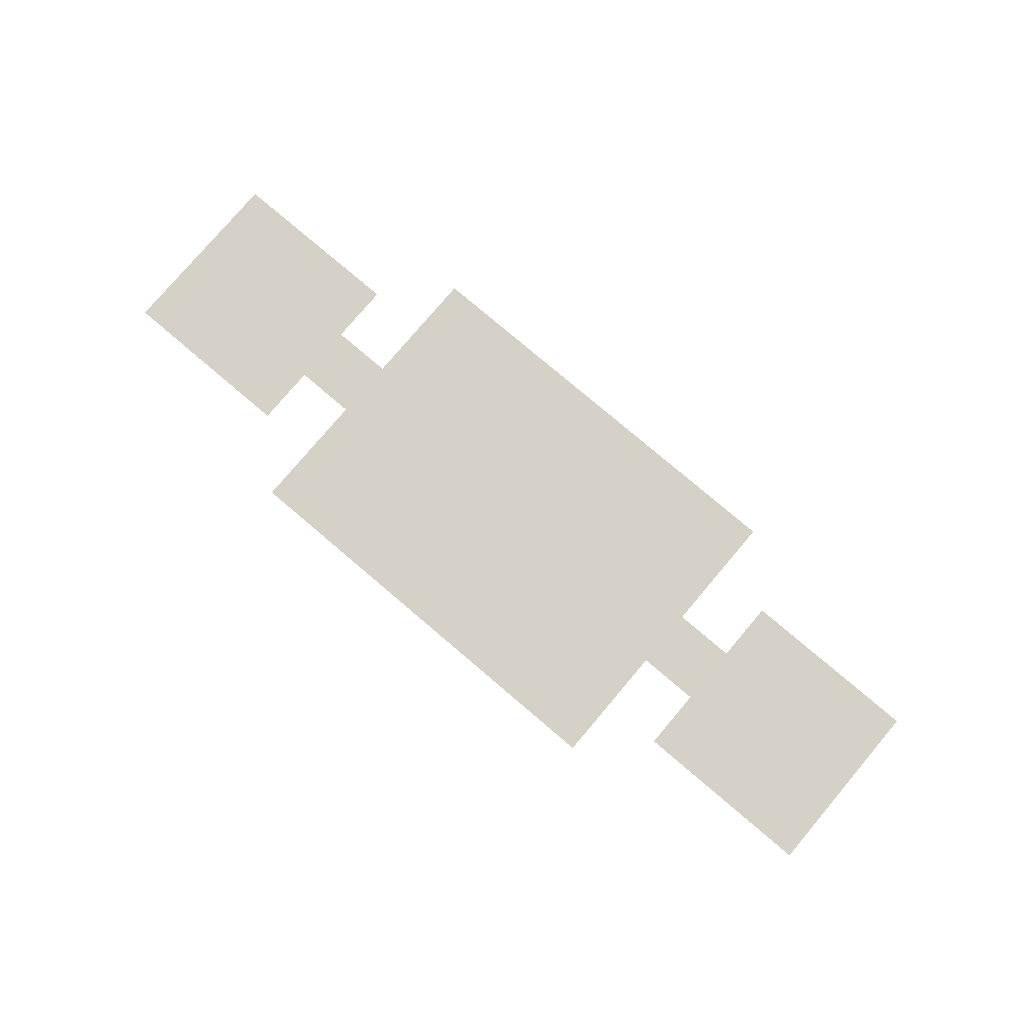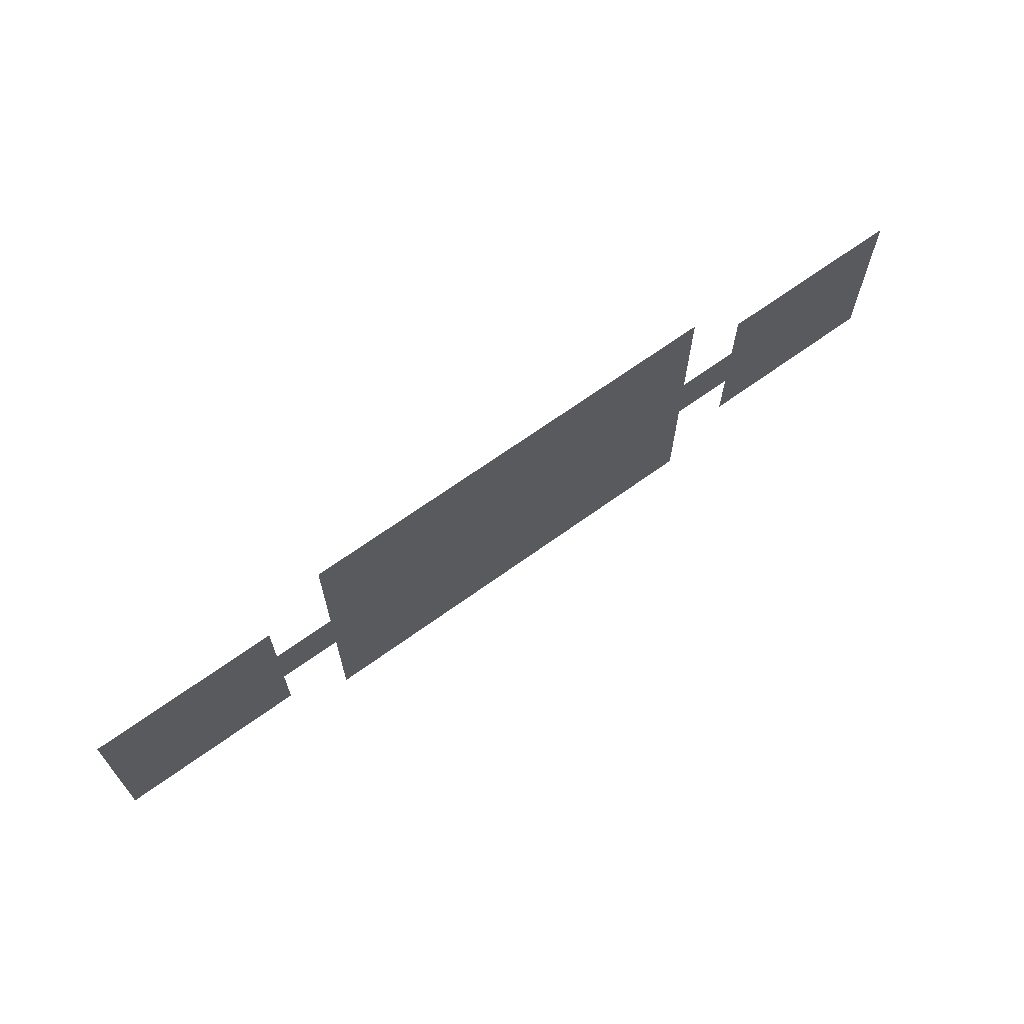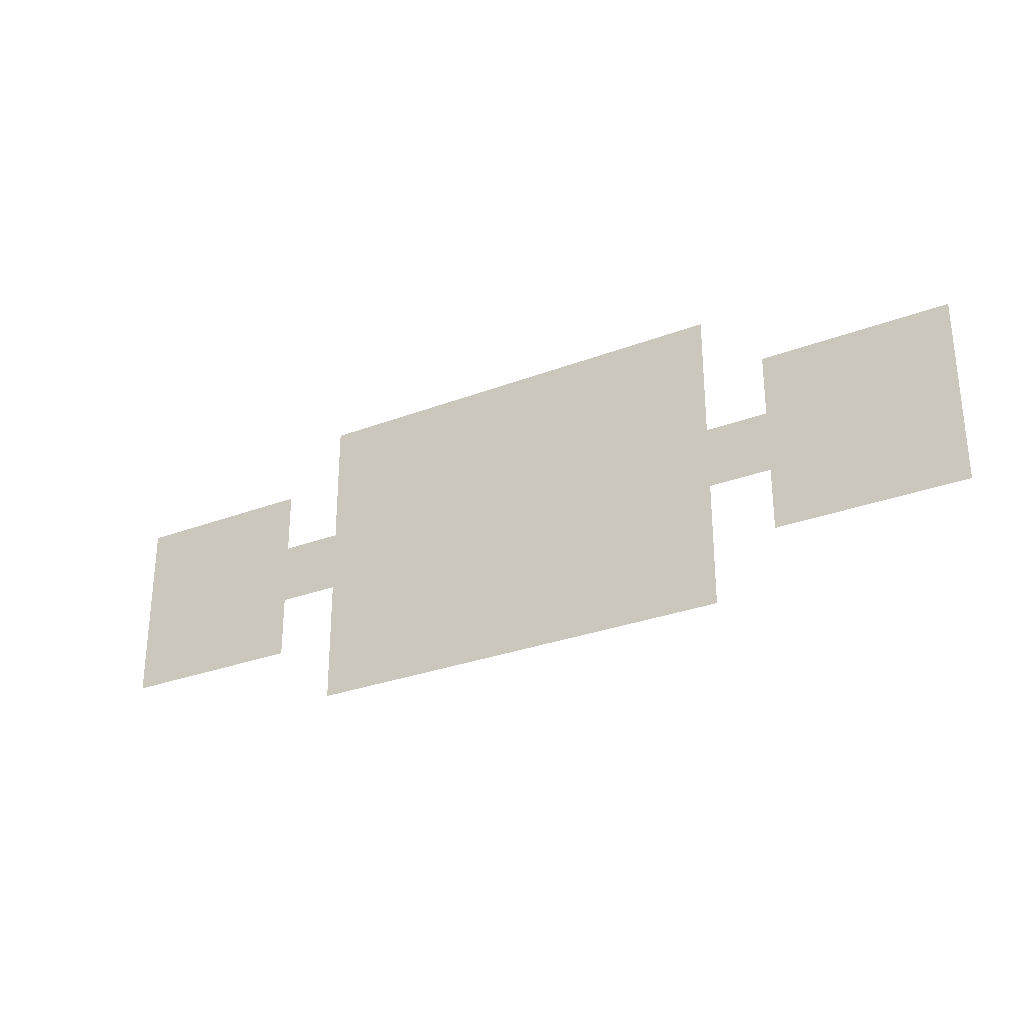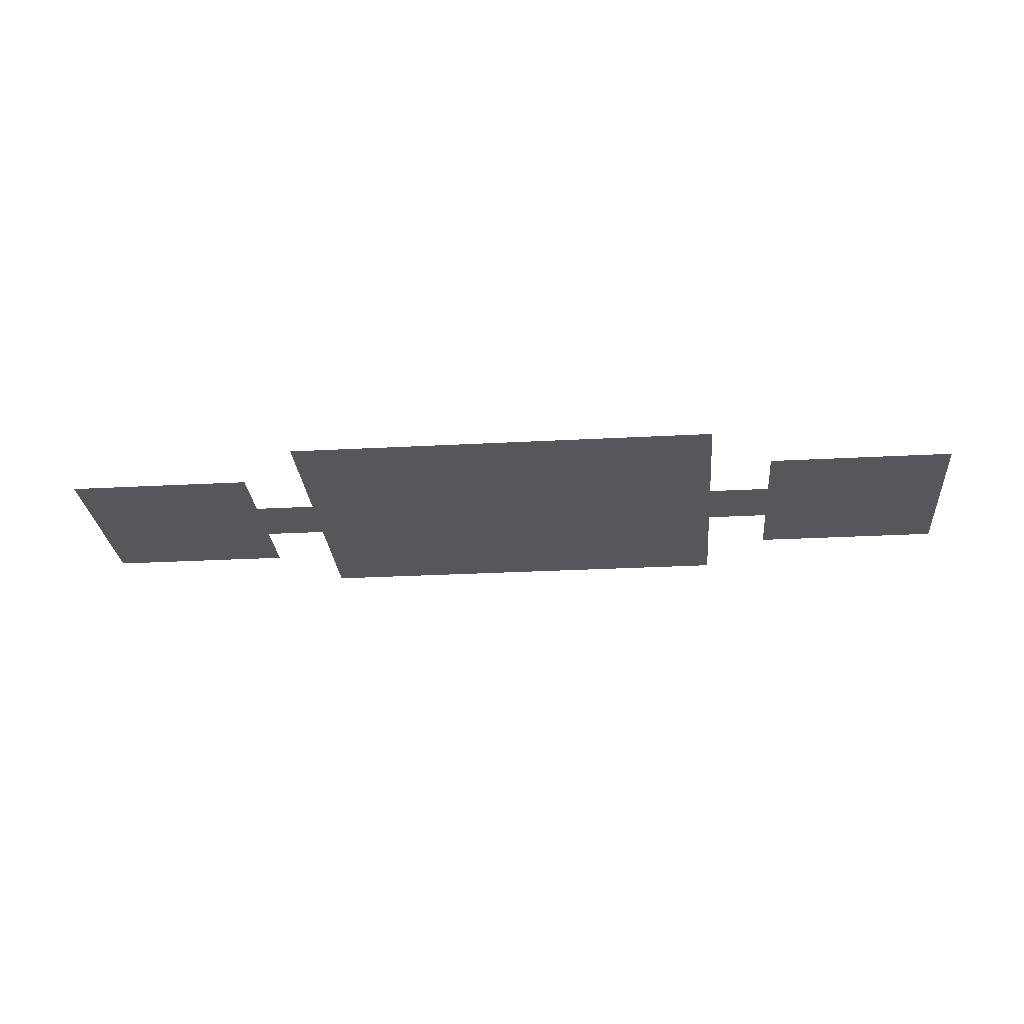
<metadata>
{"format":"obj","ext":"obj","renderer":"f3d","projection":"perspective","resolution":1024,"background":"white","views":[{"elev":78.7,"azim":-139.7,"up":"+Y"},{"elev":67.0,"azim":144.0,"up":"+Z"},{"elev":-28.9,"azim":-150.3,"up":"+Z"},{"elev":-27.3,"azim":-175.2,"up":"+Y"}]}
</metadata>
<code>
g default
v -3.5 2 2.5
v 3.5 2 2.5
v -3.5 2 -2.5
v 3.5 2 -2.5
v -4.5 2 0.5
v -3.5 2 0.5
v -4.5 2 -0.5
v -3.5 2 -0.5
v -7.5 2 1.5
v -4.5 2 1.5
v -7.5 2 -1.5
v -4.5 2 -1.5
v 4.5 2 -0.5
v 3.5 2 -0.5
v 4.5 2 0.5
v 3.5 2 0.5
v 7.5 2 -1.5
v 4.5 2 -1.5
v 7.5 2 1.5
v 4.5 2 1.5
v -7.5 2 -0.5
v -7.5 2 0.5
v 7.5 2 0.5
v 7.5 2 -0.5
v 3.5 2 -1.5
v -3.5 2 -1.5
v 3.5 2 1.5
v -3.5 2 1.5
v 2.333 2 -2.5
v 2.333 2 -1.5
v 2.333 2 -0.5
v 2.333 2 0.5
v 2.333 2 1.5
v 2.333 2 2.5
v 1.167 2 -2.5
v 1.167 2 -1.5
v 1.167 2 -0.5
v 1.167 2 0.5
v 1.167 2 1.5
v 1.167 2 2.5
v 0 2 -2.5
v 0 2 -1.5
v 0 2 1.5
v 0 2 2.5
v -1.167 2 -2.5
v -1.167 2 -1.5
v -1.167 2 -0.5
v -1.167 2 0.5
v -1.167 2 1.5
v -1.167 2 2.5
v -2.333 2 -2.5
v -2.333 2 -1.5
v -2.333 2 -0.5
v -2.333 2 0.5
v -2.333 2 1.5
v -2.333 2 2.5
v 0 2 -0.5
v 0 2 0.5
g Roof
f 34 33 2
f 2 33 27
f 5 7 6
f 6 7 8
f 21 11 7
f 7 11 12
f 13 15 14
f 14 15 16
f 17 24 18
f 18 24 13
f 22 21 5
f 5 21 7
f 9 22 10
f 10 22 5
f 23 19 15
f 15 19 20
f 24 23 13
f 13 23 15
f 30 29 25
f 25 29 4
f 31 30 14
f 14 30 25
f 32 31 16
f 16 31 14
f 33 32 27
f 27 32 16
f 36 35 30
f 30 35 29
f 37 36 31
f 31 36 30
f 38 37 32
f 32 37 31
f 39 38 33
f 33 38 32
f 40 39 34
f 34 39 33
f 42 41 36
f 36 41 35
f 44 43 40
f 40 43 39
f 46 45 42
f 42 45 41
f 50 49 44
f 44 49 43
f 52 51 46
f 46 51 45
f 53 52 47
f 47 52 46
f 54 53 48
f 48 53 47
f 55 54 49
f 49 54 48
f 56 55 50
f 50 55 49
f 26 3 52
f 52 3 51
f 8 26 53
f 53 26 52
f 6 8 54
f 54 8 53
f 28 6 55
f 55 6 54
f 1 28 56
f 56 28 55
f 38 58 37
f 37 58 57
f 58 48 57
f 57 48 47
f 43 58 39
f 39 58 38
f 49 48 43
f 43 48 58
f 42 57 46
f 46 57 47
f 36 37 42
f 42 37 57

</code>
